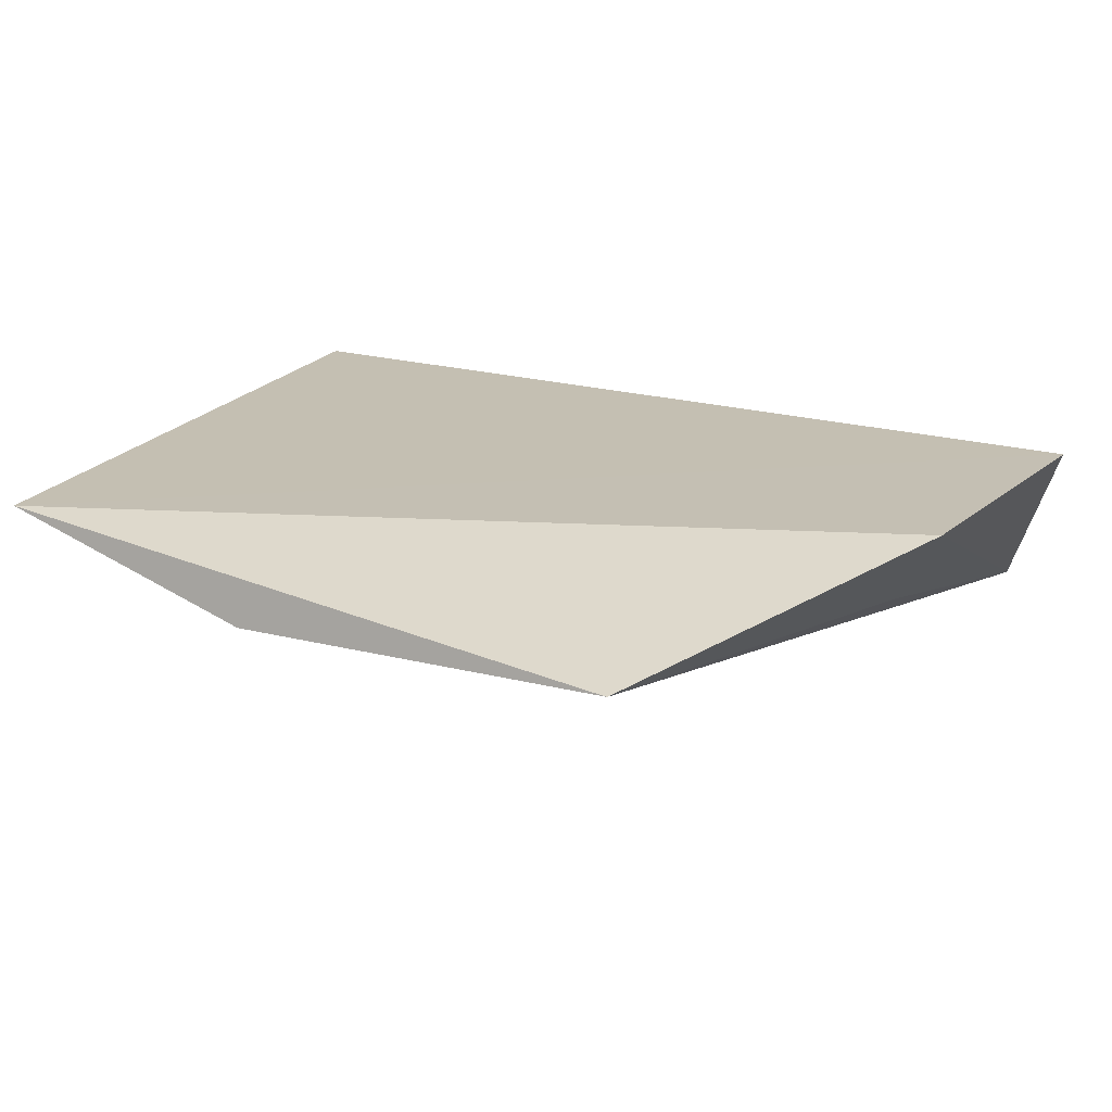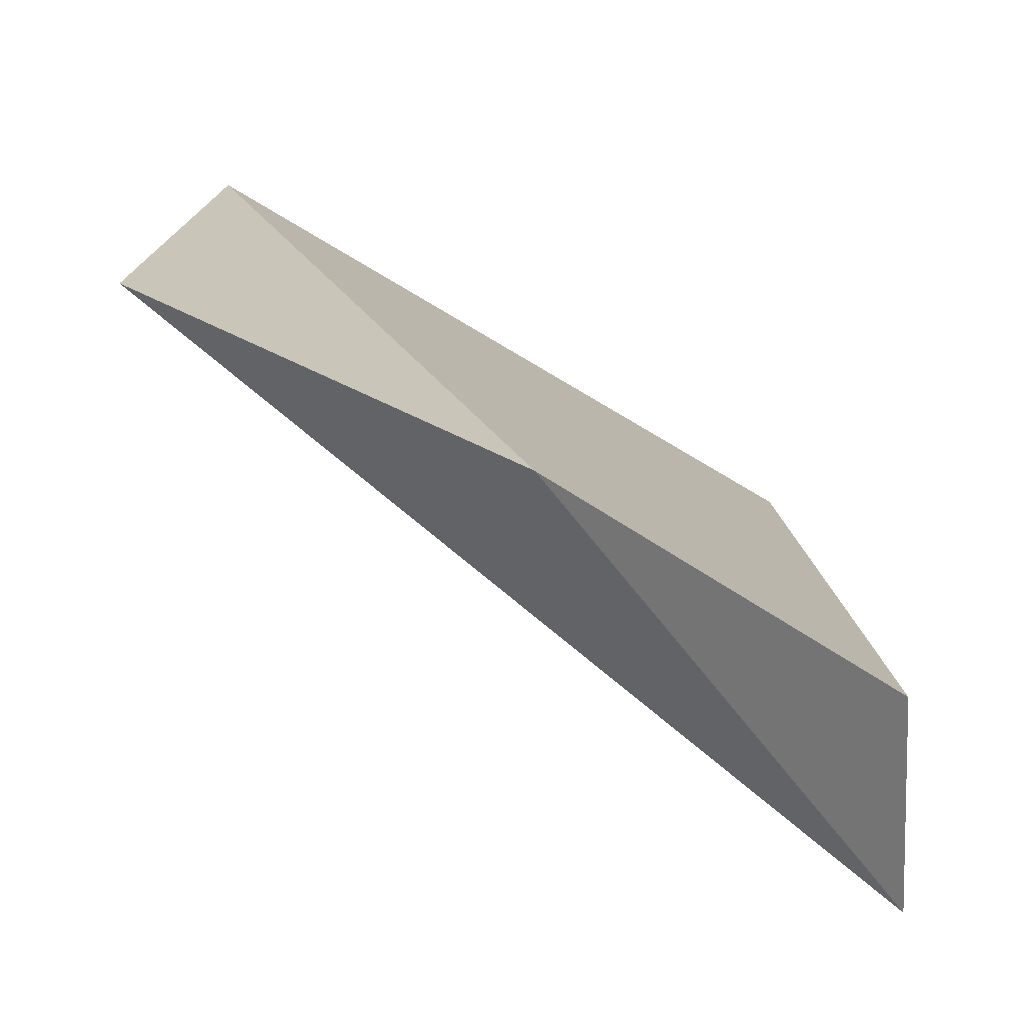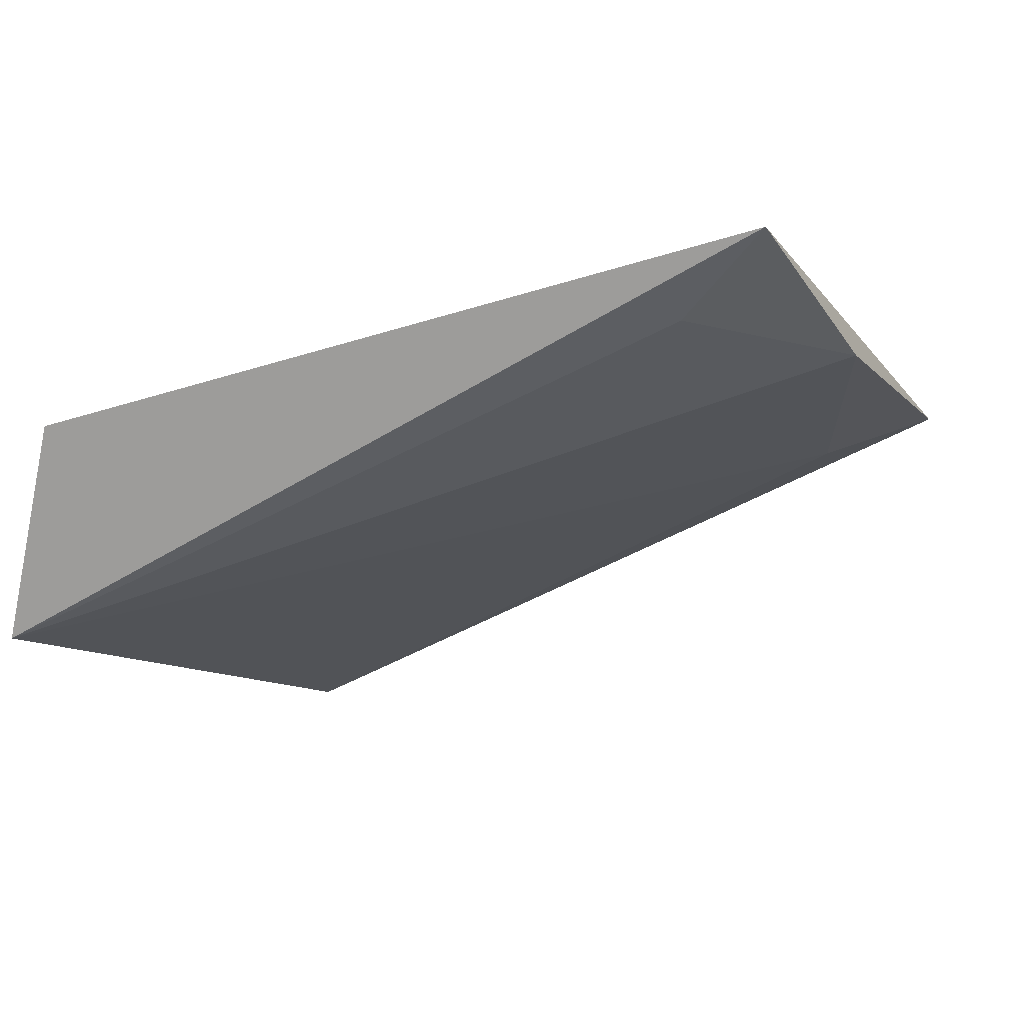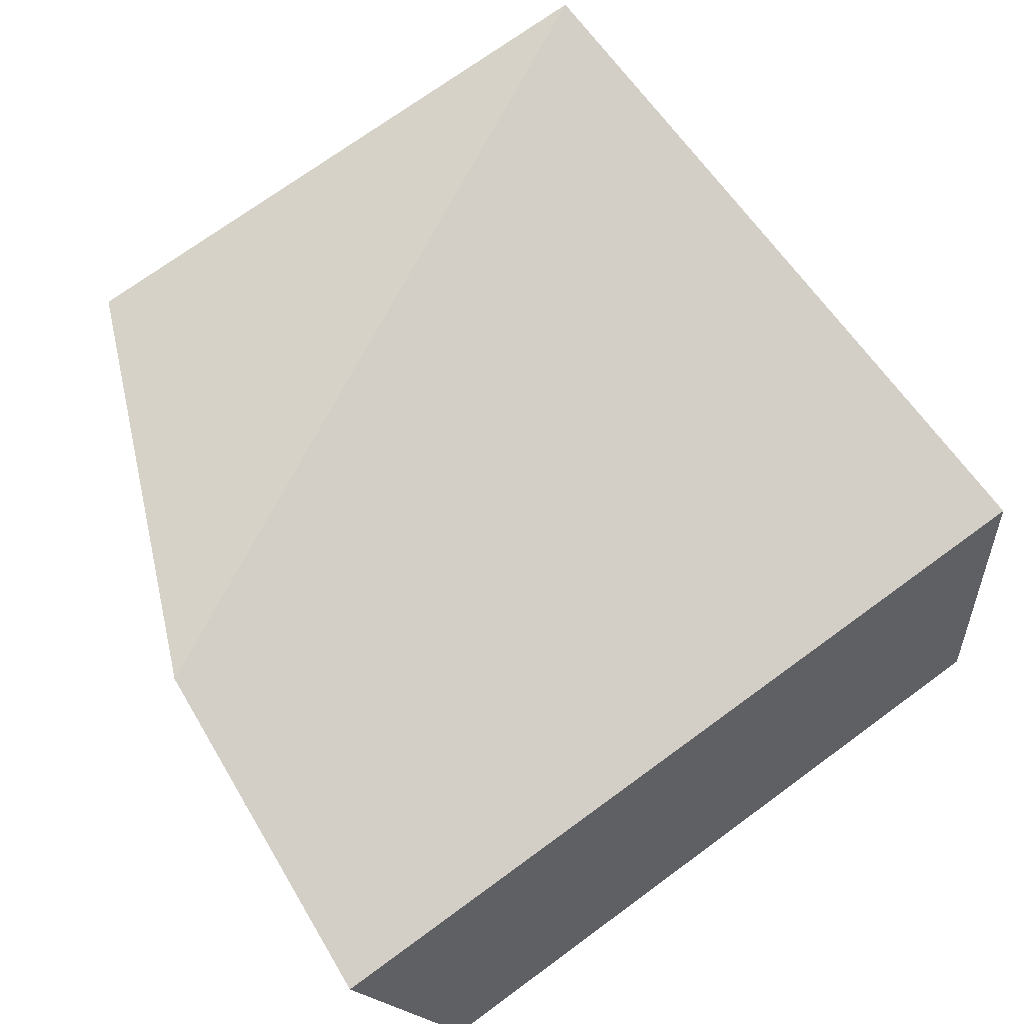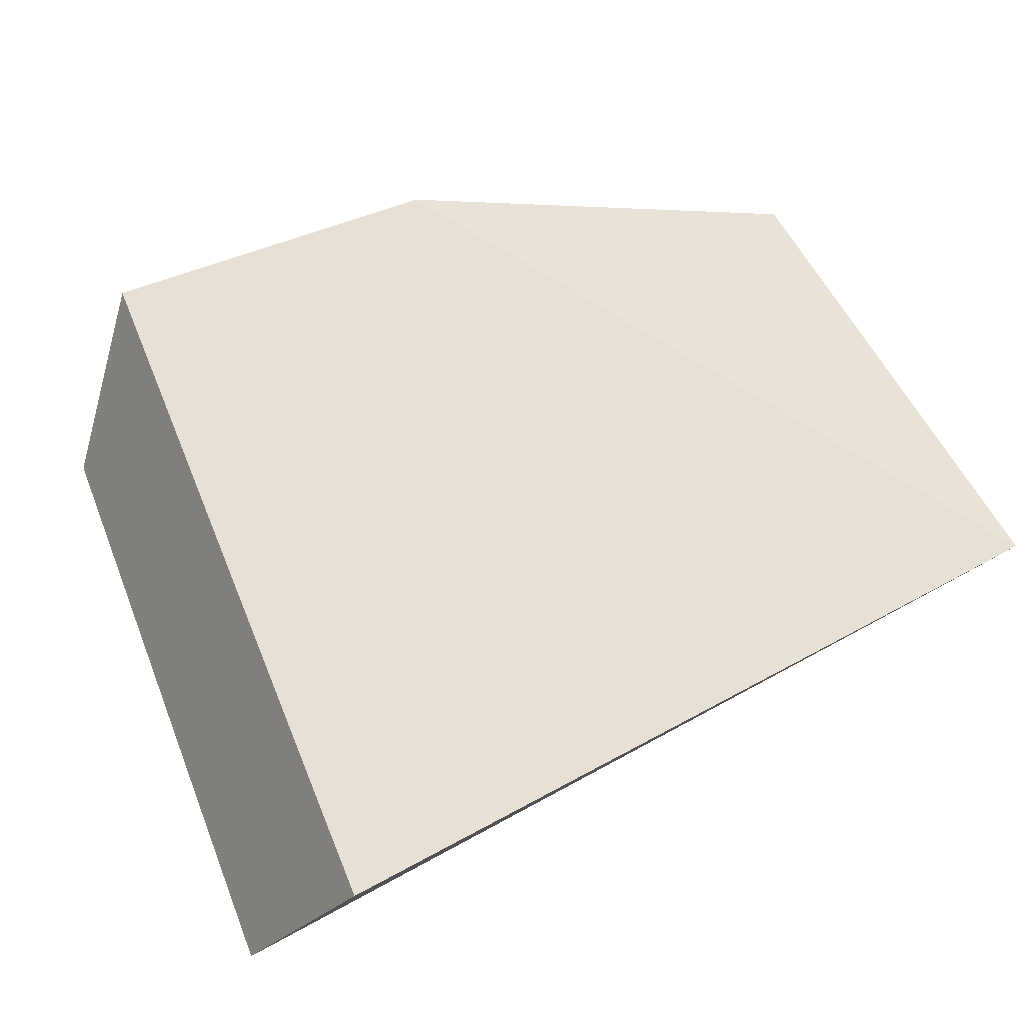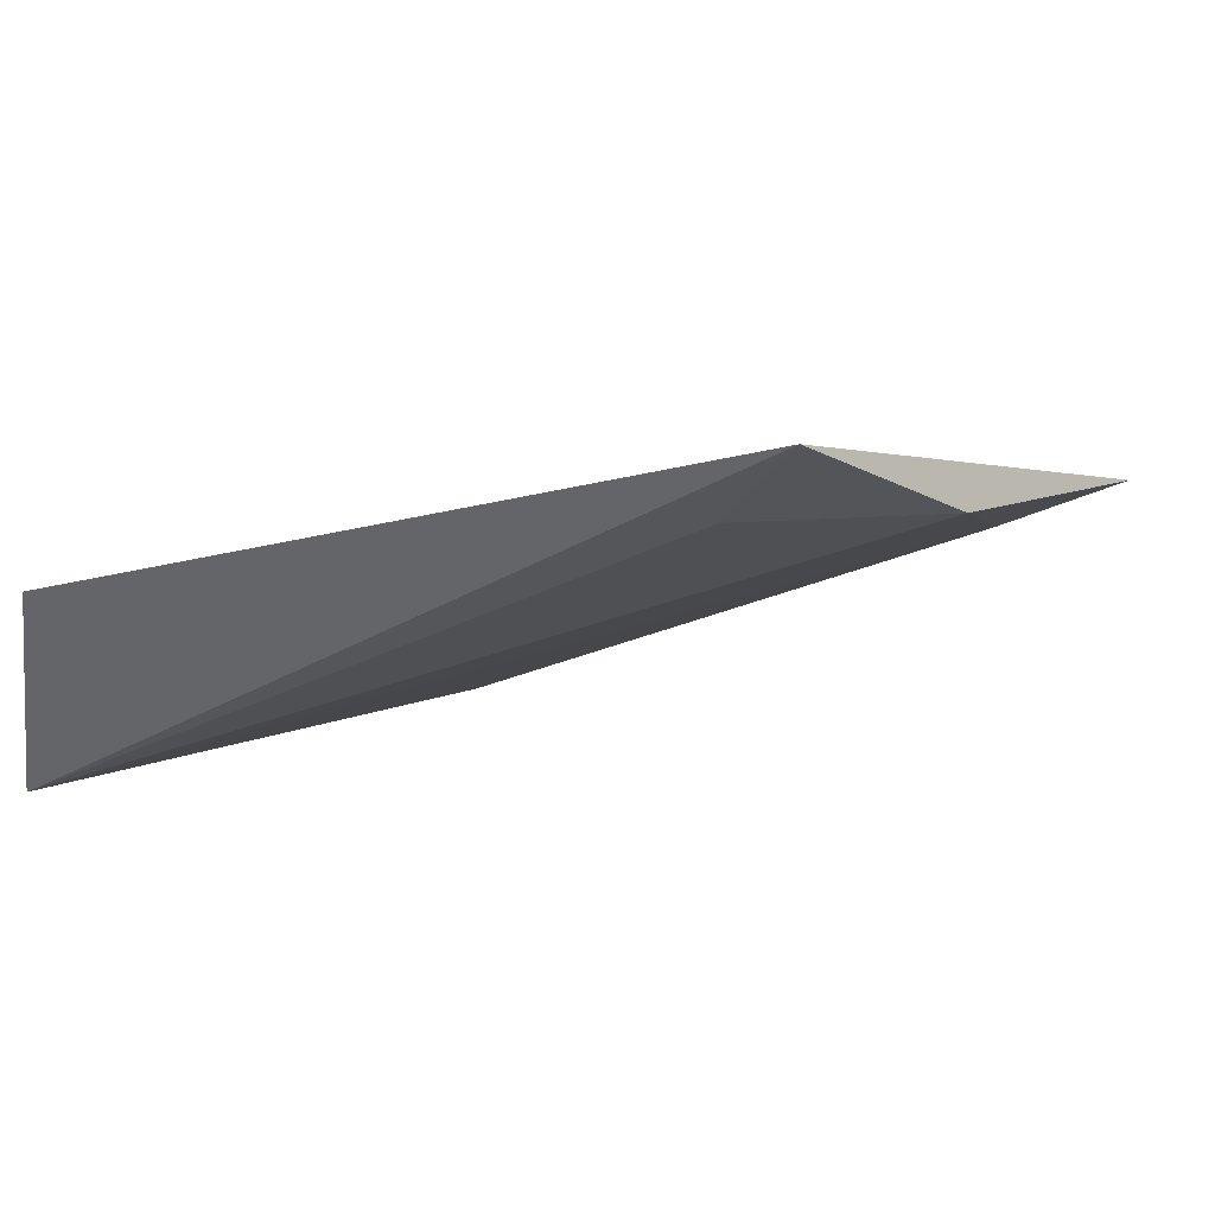
<metadata>
{"format":"obj","ext":"obj","renderer":"f3d","projection":"perspective","resolution":1024,"background":"white","views":[{"elev":27.6,"azim":114.9,"up":"+Y"},{"elev":-77.5,"azim":159.2,"up":"+Z"},{"elev":-11.6,"azim":23.2,"up":"+Y"},{"elev":74.5,"azim":-125.2,"up":"+Y"},{"elev":47.4,"azim":-20.0,"up":"+Y"},{"elev":4.9,"azim":33.4,"up":"+Y"}]}
</metadata>
<code>
v 0.261 0.1408 0.01361
v 0.294 0.1522 -0.009829
v 0.2935 0.1539 0.01403
v 0.2647 0.1485 0.01721
v 0.2641 0.1497 -0.01767
v 0.2942 0.1515 0.004239
v 0.2605 0.1418 -0.01495
v 0.2784 0.1523 -0.01649
v 0.2895 0.1514 0.012
v 0.2898 0.1504 -0.007528
v 0.2744 0.147 -0.01369
f 1 3 4
f 5 4 3
f 6 2 3
f 7 1 4
f 7 4 5
f 8 5 3
f 8 3 2
f 8 7 5
f 9 6 3
f 9 3 1
f 9 1 6
f 10 6 1
f 10 1 7
f 10 7 2
f 10 2 6
f 11 8 2
f 11 2 7
f 11 7 8

</code>
